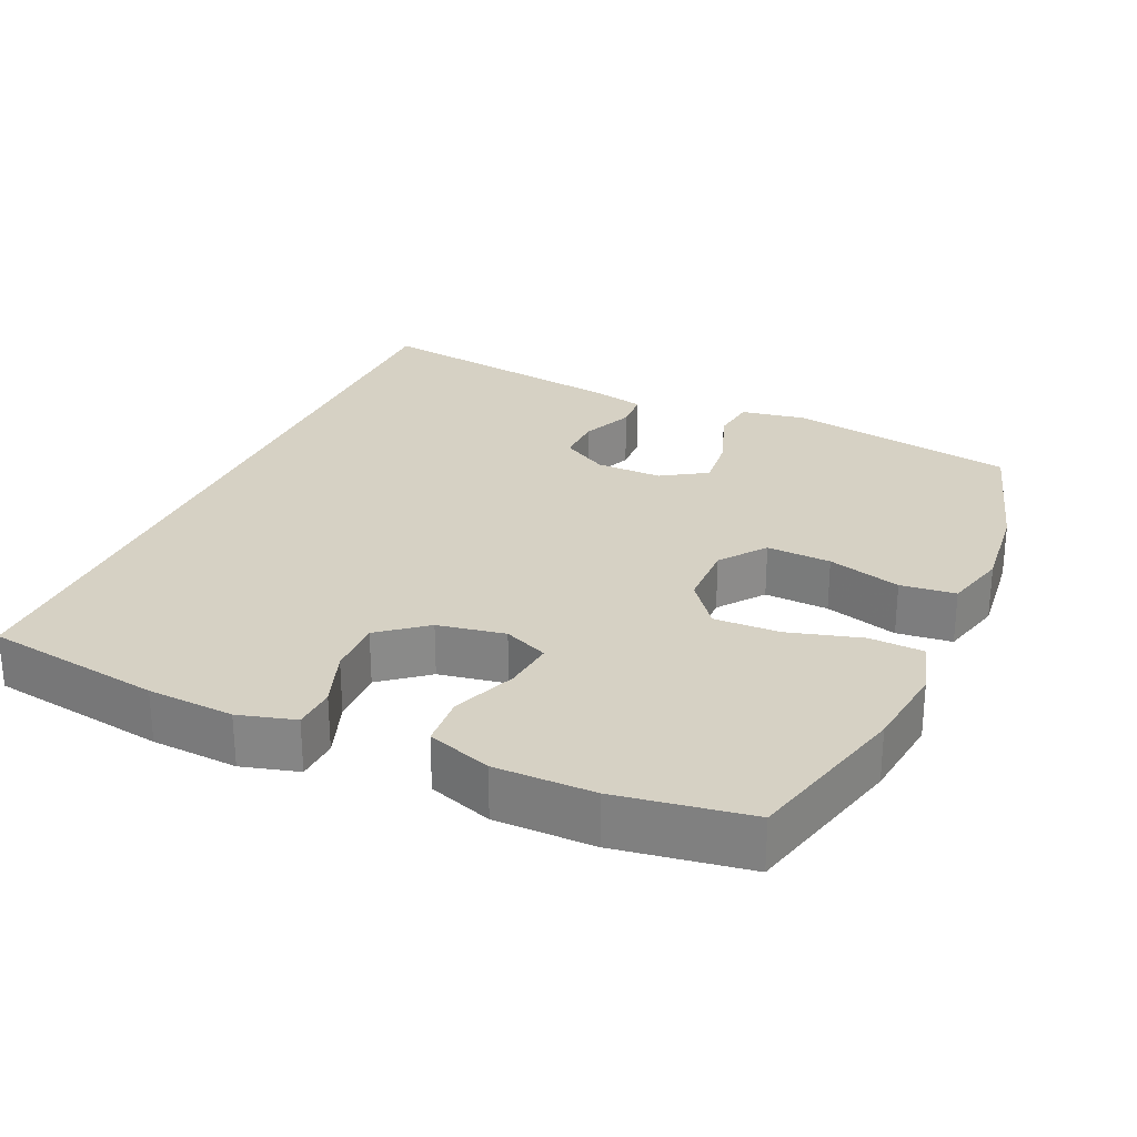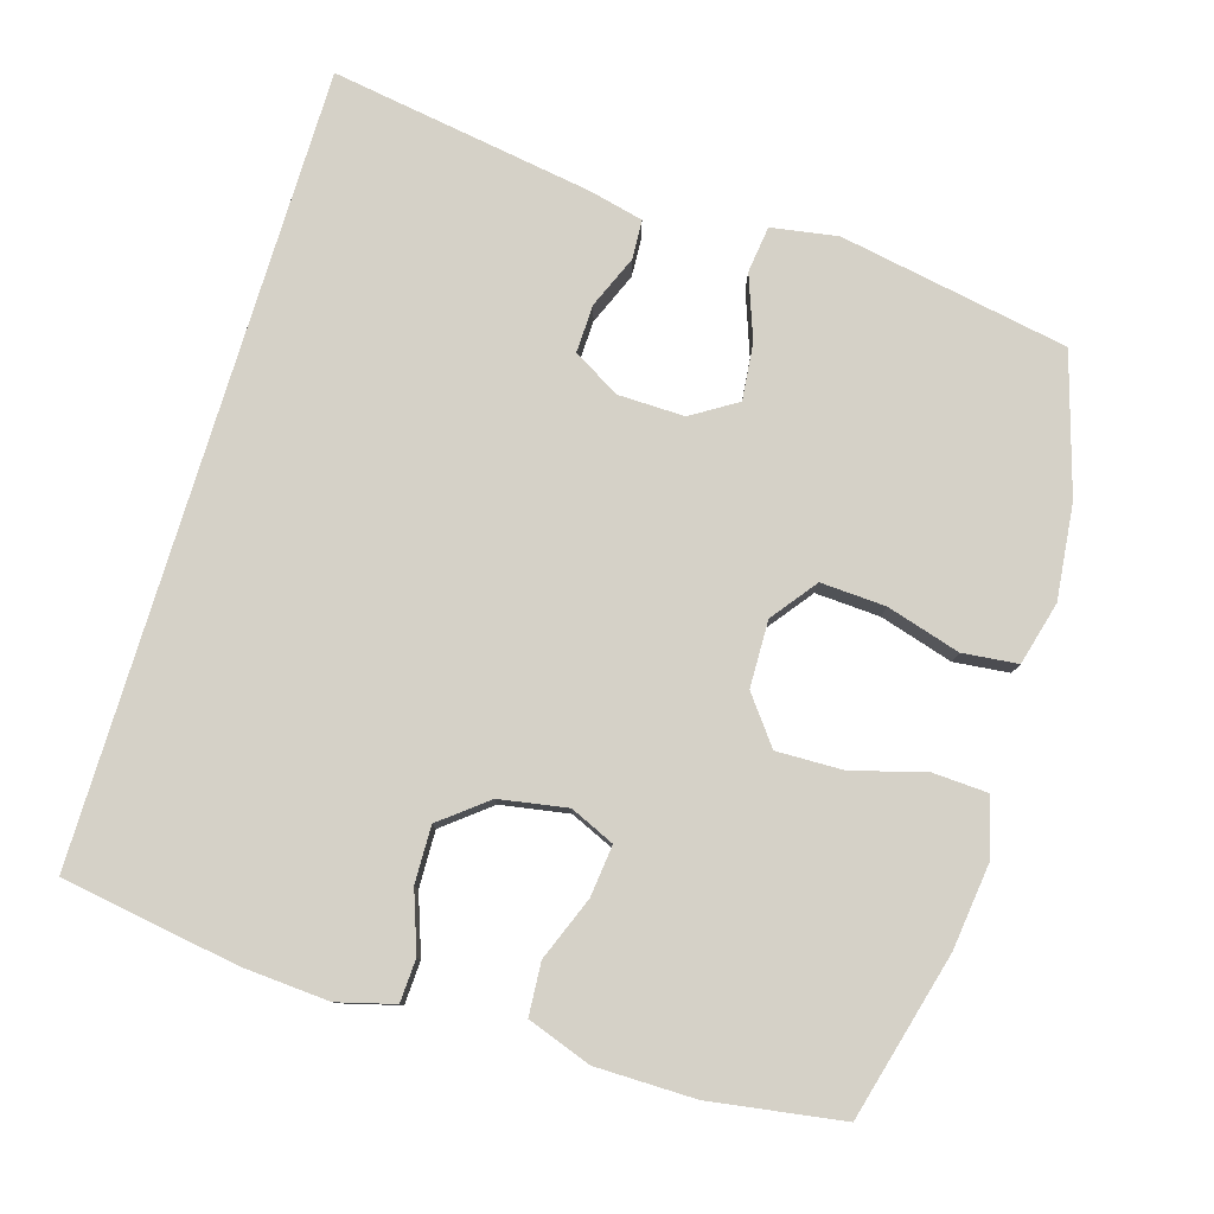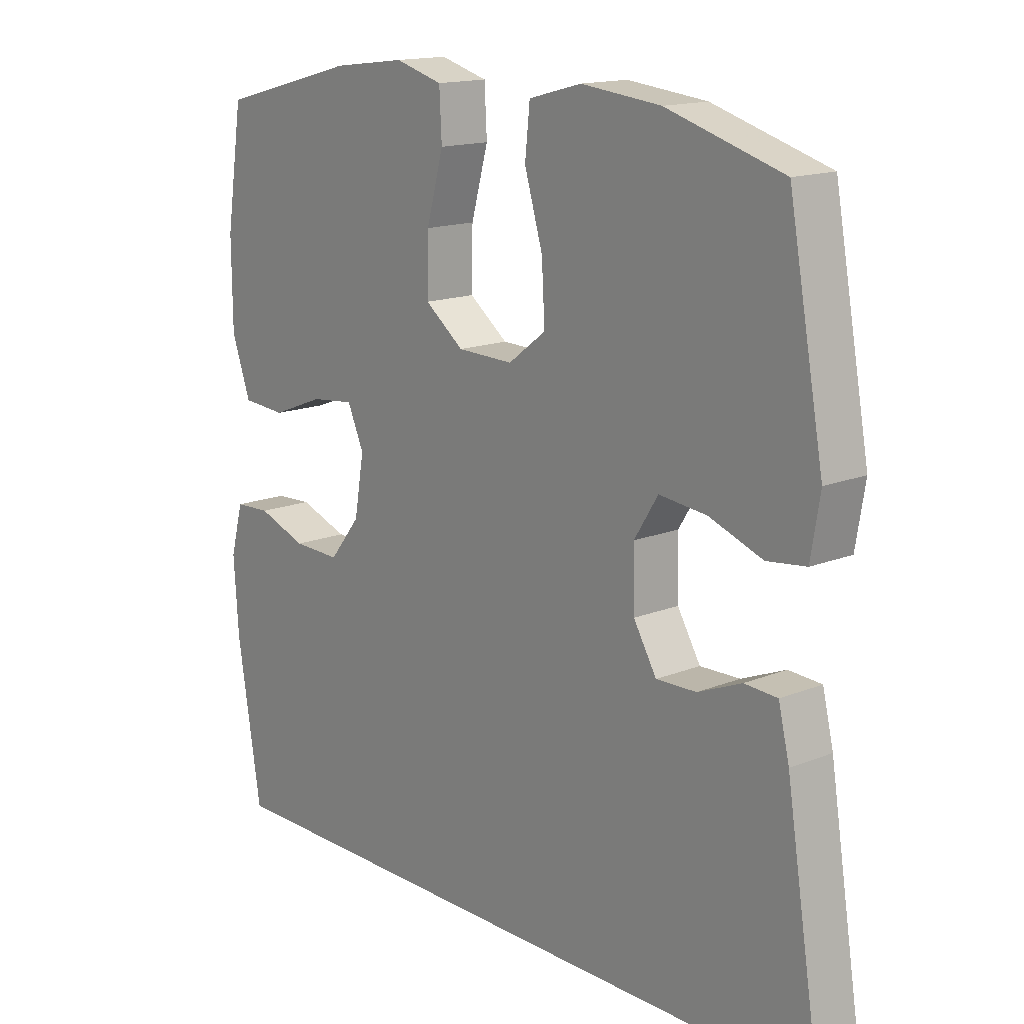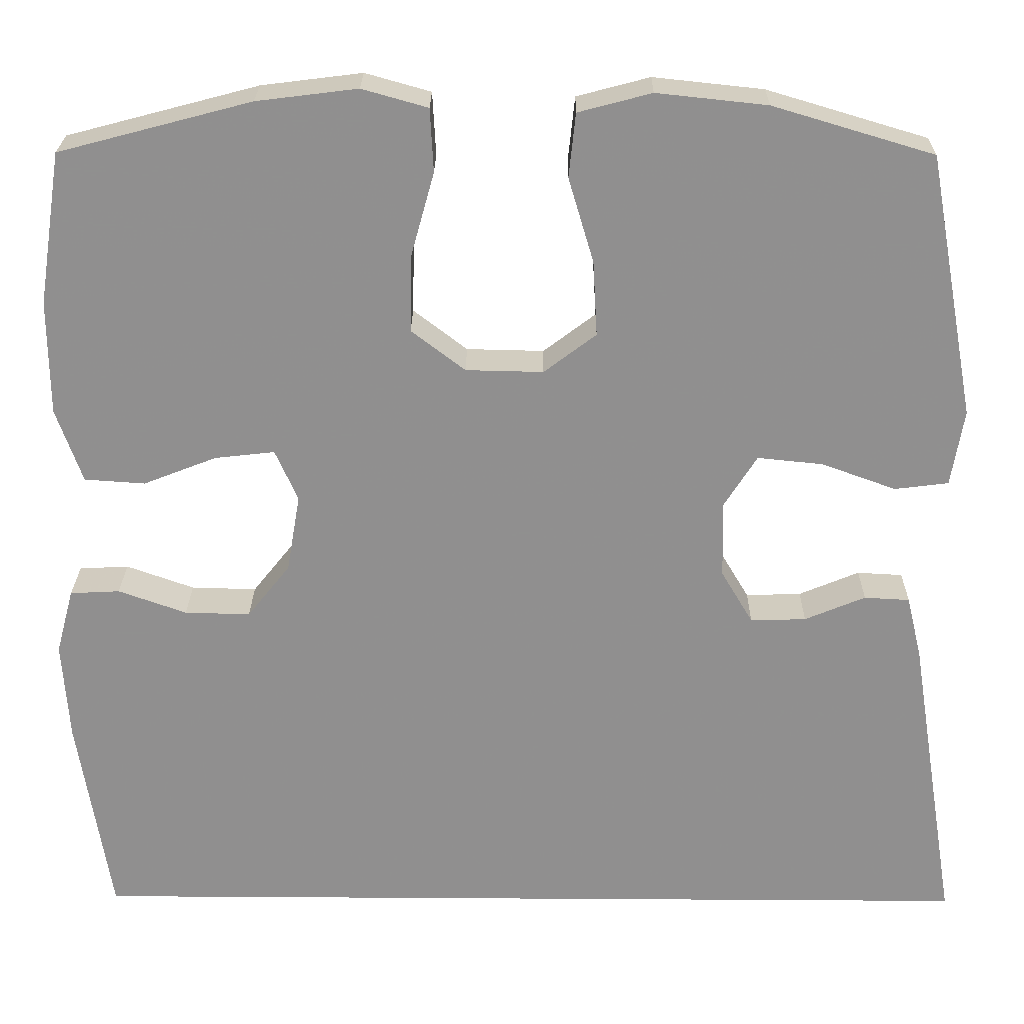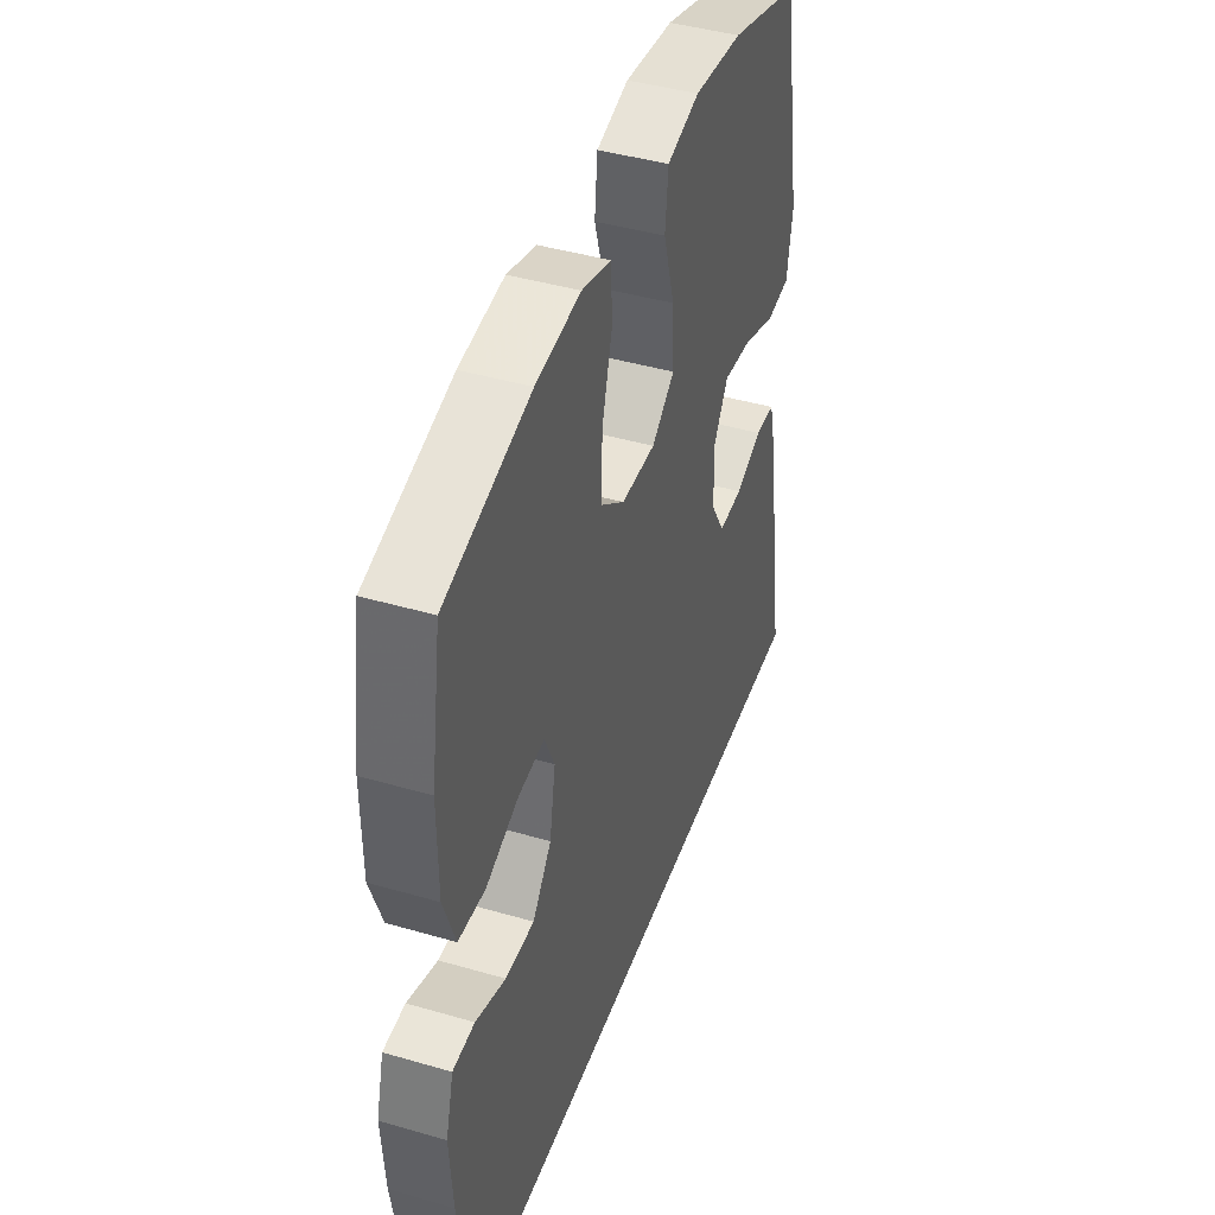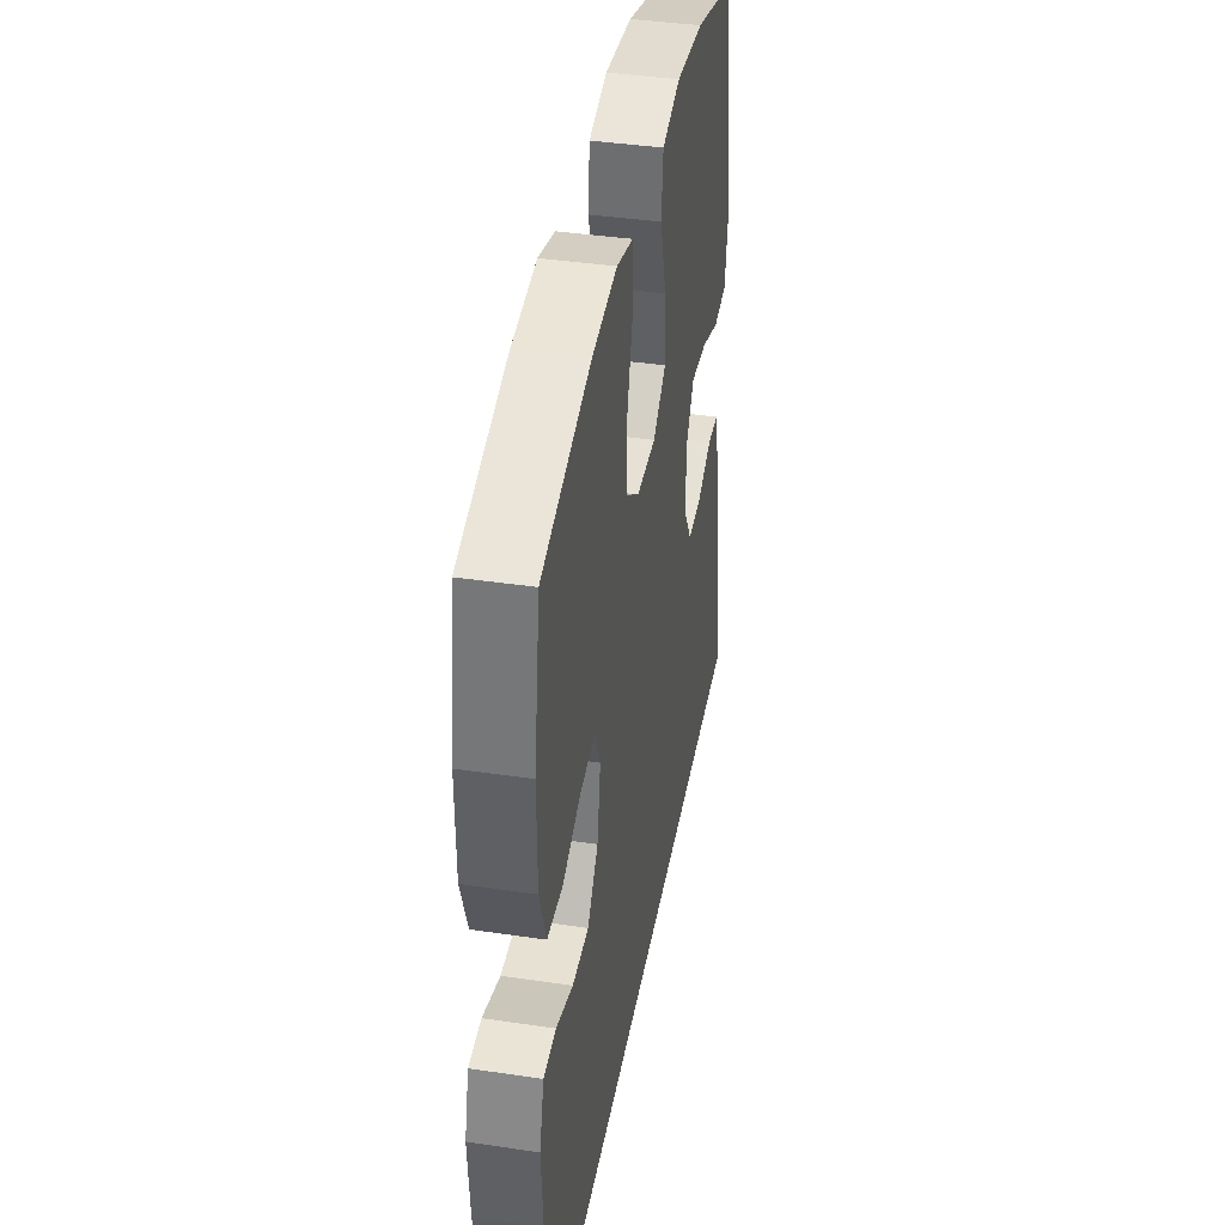
<metadata>
{"format":"obj","ext":"obj","renderer":"f3d","projection":"perspective","resolution":1024,"background":"white","views":[{"elev":26.7,"azim":-66.1,"up":"+Y"},{"elev":79.4,"azim":-73.2,"up":"+Y"},{"elev":15.4,"azim":49.7,"up":"+Z"},{"elev":24.5,"azim":0.6,"up":"+Z"},{"elev":43.2,"azim":-71.0,"up":"+Z"},{"elev":40.2,"azim":-79.7,"up":"+Z"}]}
</metadata>
<code>
v 0.582 0.07 -0.5
v -0.498 0.07 -0.5
v -0.537 0.07 -0.256
v -0.545 0.07 -0.137
v -0.524 0.07 -0.059
v -0.465 0.07 -0.056
v -0.384 0.07 -0.085
v -0.306 0.07 -0.087
v -0.255 0.07 -0.023
v -0.239 0.07 0.07
v -0.266 0.07 0.131
v -0.337 0.07 0.123
v -0.424 0.07 0.089
v -0.496 0.07 0.094
v -0.527 0.07 0.182
v -0.528 0.07 0.318
v -0.5 0.07 0.5
v -0.272 0.07 0.56
v -0.152 0.07 0.575
v -0.074 0.07 0.553
v -0.07 0.07 0.478
v -0.098 0.07 0.377
v -0.1 0.07 0.286
v -0.036 0.07 0.237
v 0.056 0.07 0.235
v 0.118 0.07 0.282
v 0.113 0.07 0.371
v 0.083 0.07 0.472
v 0.091 0.07 0.548
v 0.178 0.07 0.571
v 0.309 0.07 0.557
v 0.5 0.07 0.5
v 0.558 0.07 0.185
v 0.543 0.07 0.094
v 0.479 0.07 0.086
v 0.391 0.07 0.118
v 0.313 0.07 0.126
v 0.274 0.07 0.064
v 0.276 0.07 -0.028
v 0.314 0.07 -0.092
v 0.38 0.07 -0.09
v 0.452 0.07 -0.06
v 0.506 0.07 -0.063
v 0.524 0.07 -0.138
v 0.582 0 -0.5
v -0.498 0 -0.5
v -0.537 0 -0.256
v -0.545 0 -0.137
v -0.524 0 -0.059
v -0.465 0 -0.056
v -0.384 0 -0.085
v -0.306 0 -0.087
v -0.255 0 -0.023
v -0.239 0 0.07
v -0.266 0 0.131
v -0.337 0 0.123
v -0.424 0 0.089
v -0.496 0 0.094
v -0.527 0 0.182
v -0.528 0 0.318
v -0.5 0 0.5
v -0.272 0 0.56
v -0.152 0 0.575
v -0.074 0 0.553
v -0.07 0 0.478
v -0.098 0 0.377
v -0.1 0 0.286
v -0.036 0 0.237
v 0.056 0 0.235
v 0.118 0 0.282
v 0.113 0 0.371
v 0.083 0 0.472
v 0.091 0 0.548
v 0.178 0 0.571
v 0.309 0 0.557
v 0.5 0 0.5
v 0.558 0 0.185
v 0.543 0 0.094
v 0.479 0 0.086
v 0.391 0 0.118
v 0.313 0 0.126
v 0.274 0 0.064
v 0.276 0 -0.028
v 0.314 0 -0.092
v 0.38 0 -0.09
v 0.452 0 -0.06
v 0.506 0 -0.063
v 0.524 0 -0.138
f 44 1 2
f 43 44 2
f 42 43 2
f 41 42 2
f 2 3 4
f 41 2 4
f 40 41 4
f 39 40 4
f 34 35 36
f 33 34 36
f 32 33 36
f 31 32 36
f 30 31 36
f 29 30 36
f 28 29 36
f 27 28 36
f 26 27 36 37
f 25 26 37 38
f 20 21 22
f 19 20 22
f 18 19 22
f 17 18 22
f 16 17 22
f 15 16 22
f 14 15 22
f 13 14 22
f 12 13 22
f 11 12 22 23
f 10 11 23 24
f 4 5 6 7
f 4 7 8
f 39 4 8
f 25 38 39
f 24 25 39
f 10 24 39
f 9 10 39
f 8 9 39
f 46 45 88
f 46 88 87
f 46 87 86
f 46 86 85
f 48 47 46
f 48 46 85
f 48 85 84
f 48 84 83
f 80 79 78
f 80 78 77
f 80 77 76
f 80 76 75
f 80 75 74
f 80 74 73
f 80 73 72
f 80 72 71
f 81 80 71 70
f 82 81 70 69
f 66 65 64
f 66 64 63
f 66 63 62
f 66 62 61
f 66 61 60
f 66 60 59
f 66 59 58
f 66 58 57
f 66 57 56
f 67 66 56 55
f 68 67 55 54
f 51 50 49 48
f 52 51 48
f 52 48 83
f 83 82 69
f 83 69 68
f 83 68 54
f 83 54 53
f 83 53 52
f 1 45 46 2
f 2 46 47 3
f 3 47 48 4
f 4 48 49 5
f 5 49 50 6
f 6 50 51 7
f 7 51 52 8
f 8 52 53 9
f 9 53 54 10
f 10 54 55 11
f 11 55 56 12
f 12 56 57 13
f 13 57 58 14
f 14 58 59 15
f 15 59 60 16
f 16 60 61 17
f 17 61 62 18
f 18 62 63 19
f 19 63 64 20
f 20 64 65 21
f 21 65 66 22
f 22 66 67 23
f 23 67 68 24
f 24 68 69 25
f 25 69 70 26
f 26 70 71 27
f 27 71 72 28
f 28 72 73 29
f 29 73 74 30
f 30 74 75 31
f 31 75 76 32
f 32 76 77 33
f 33 77 78 34
f 34 78 79 35
f 35 79 80 36
f 36 80 81 37
f 37 81 82 38
f 38 82 83 39
f 39 83 84 40
f 40 84 85 41
f 41 85 86 42
f 42 86 87 43
f 43 87 88 44
f 44 88 45 1

</code>
